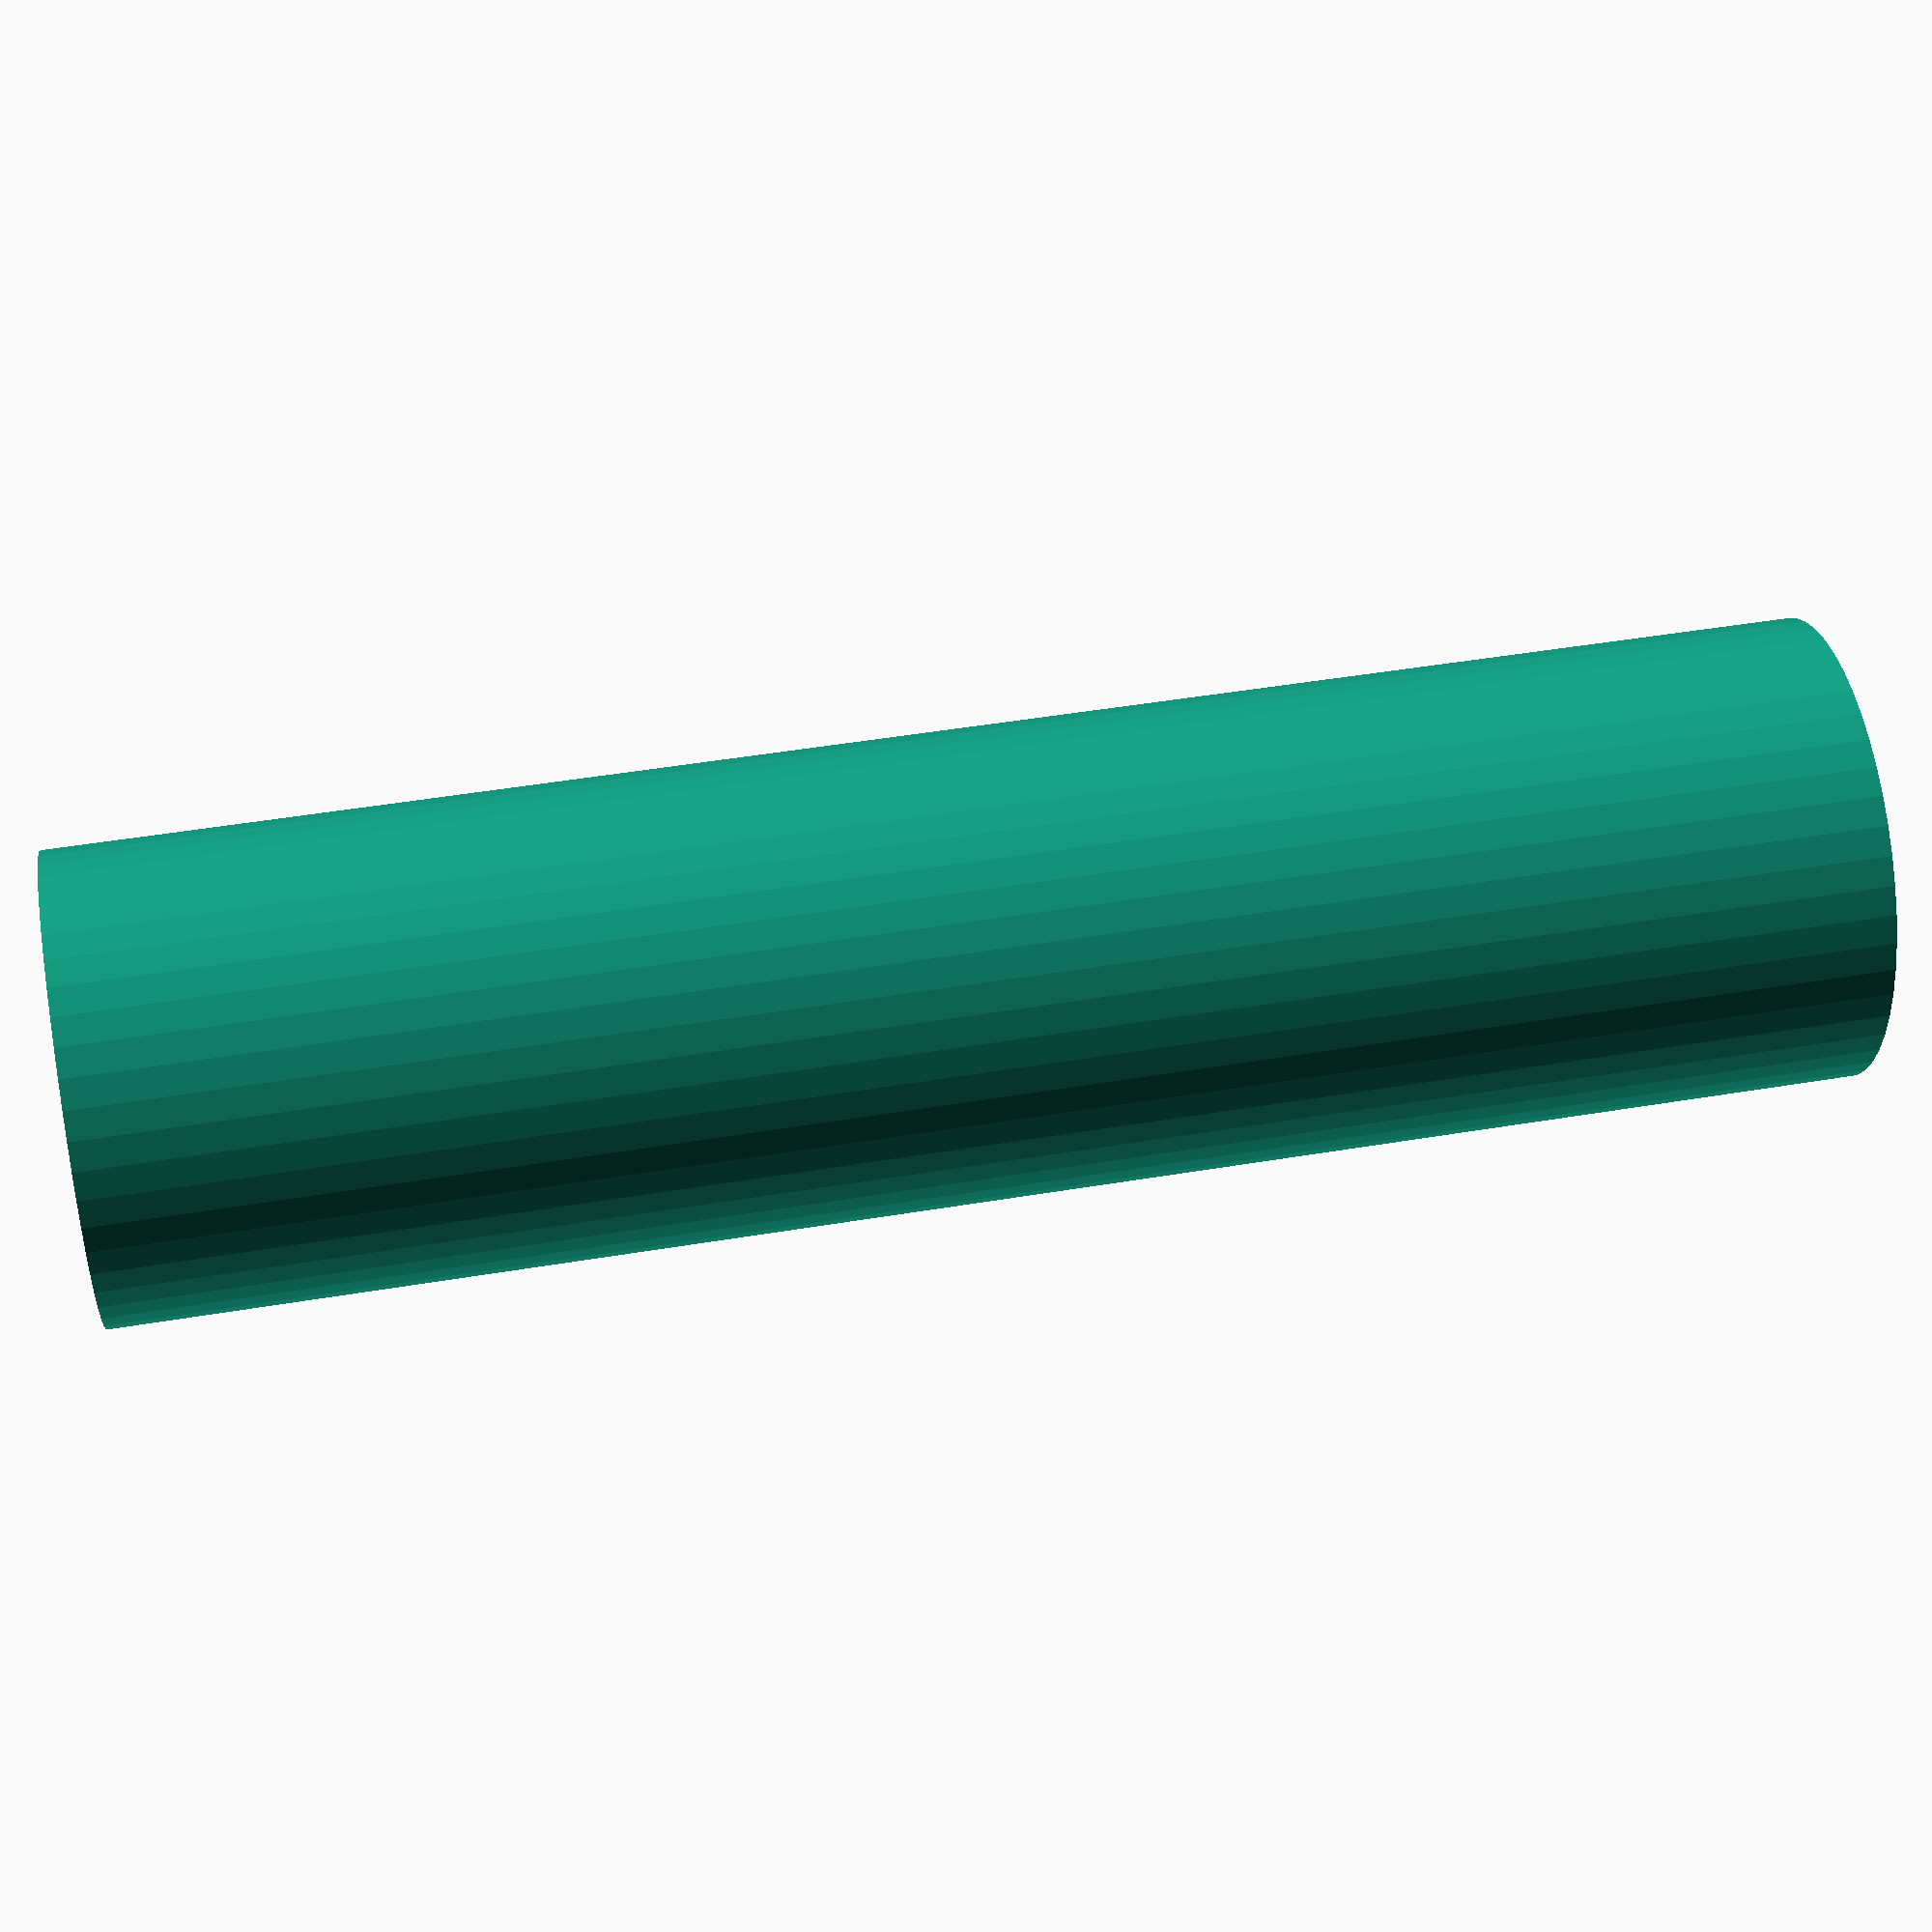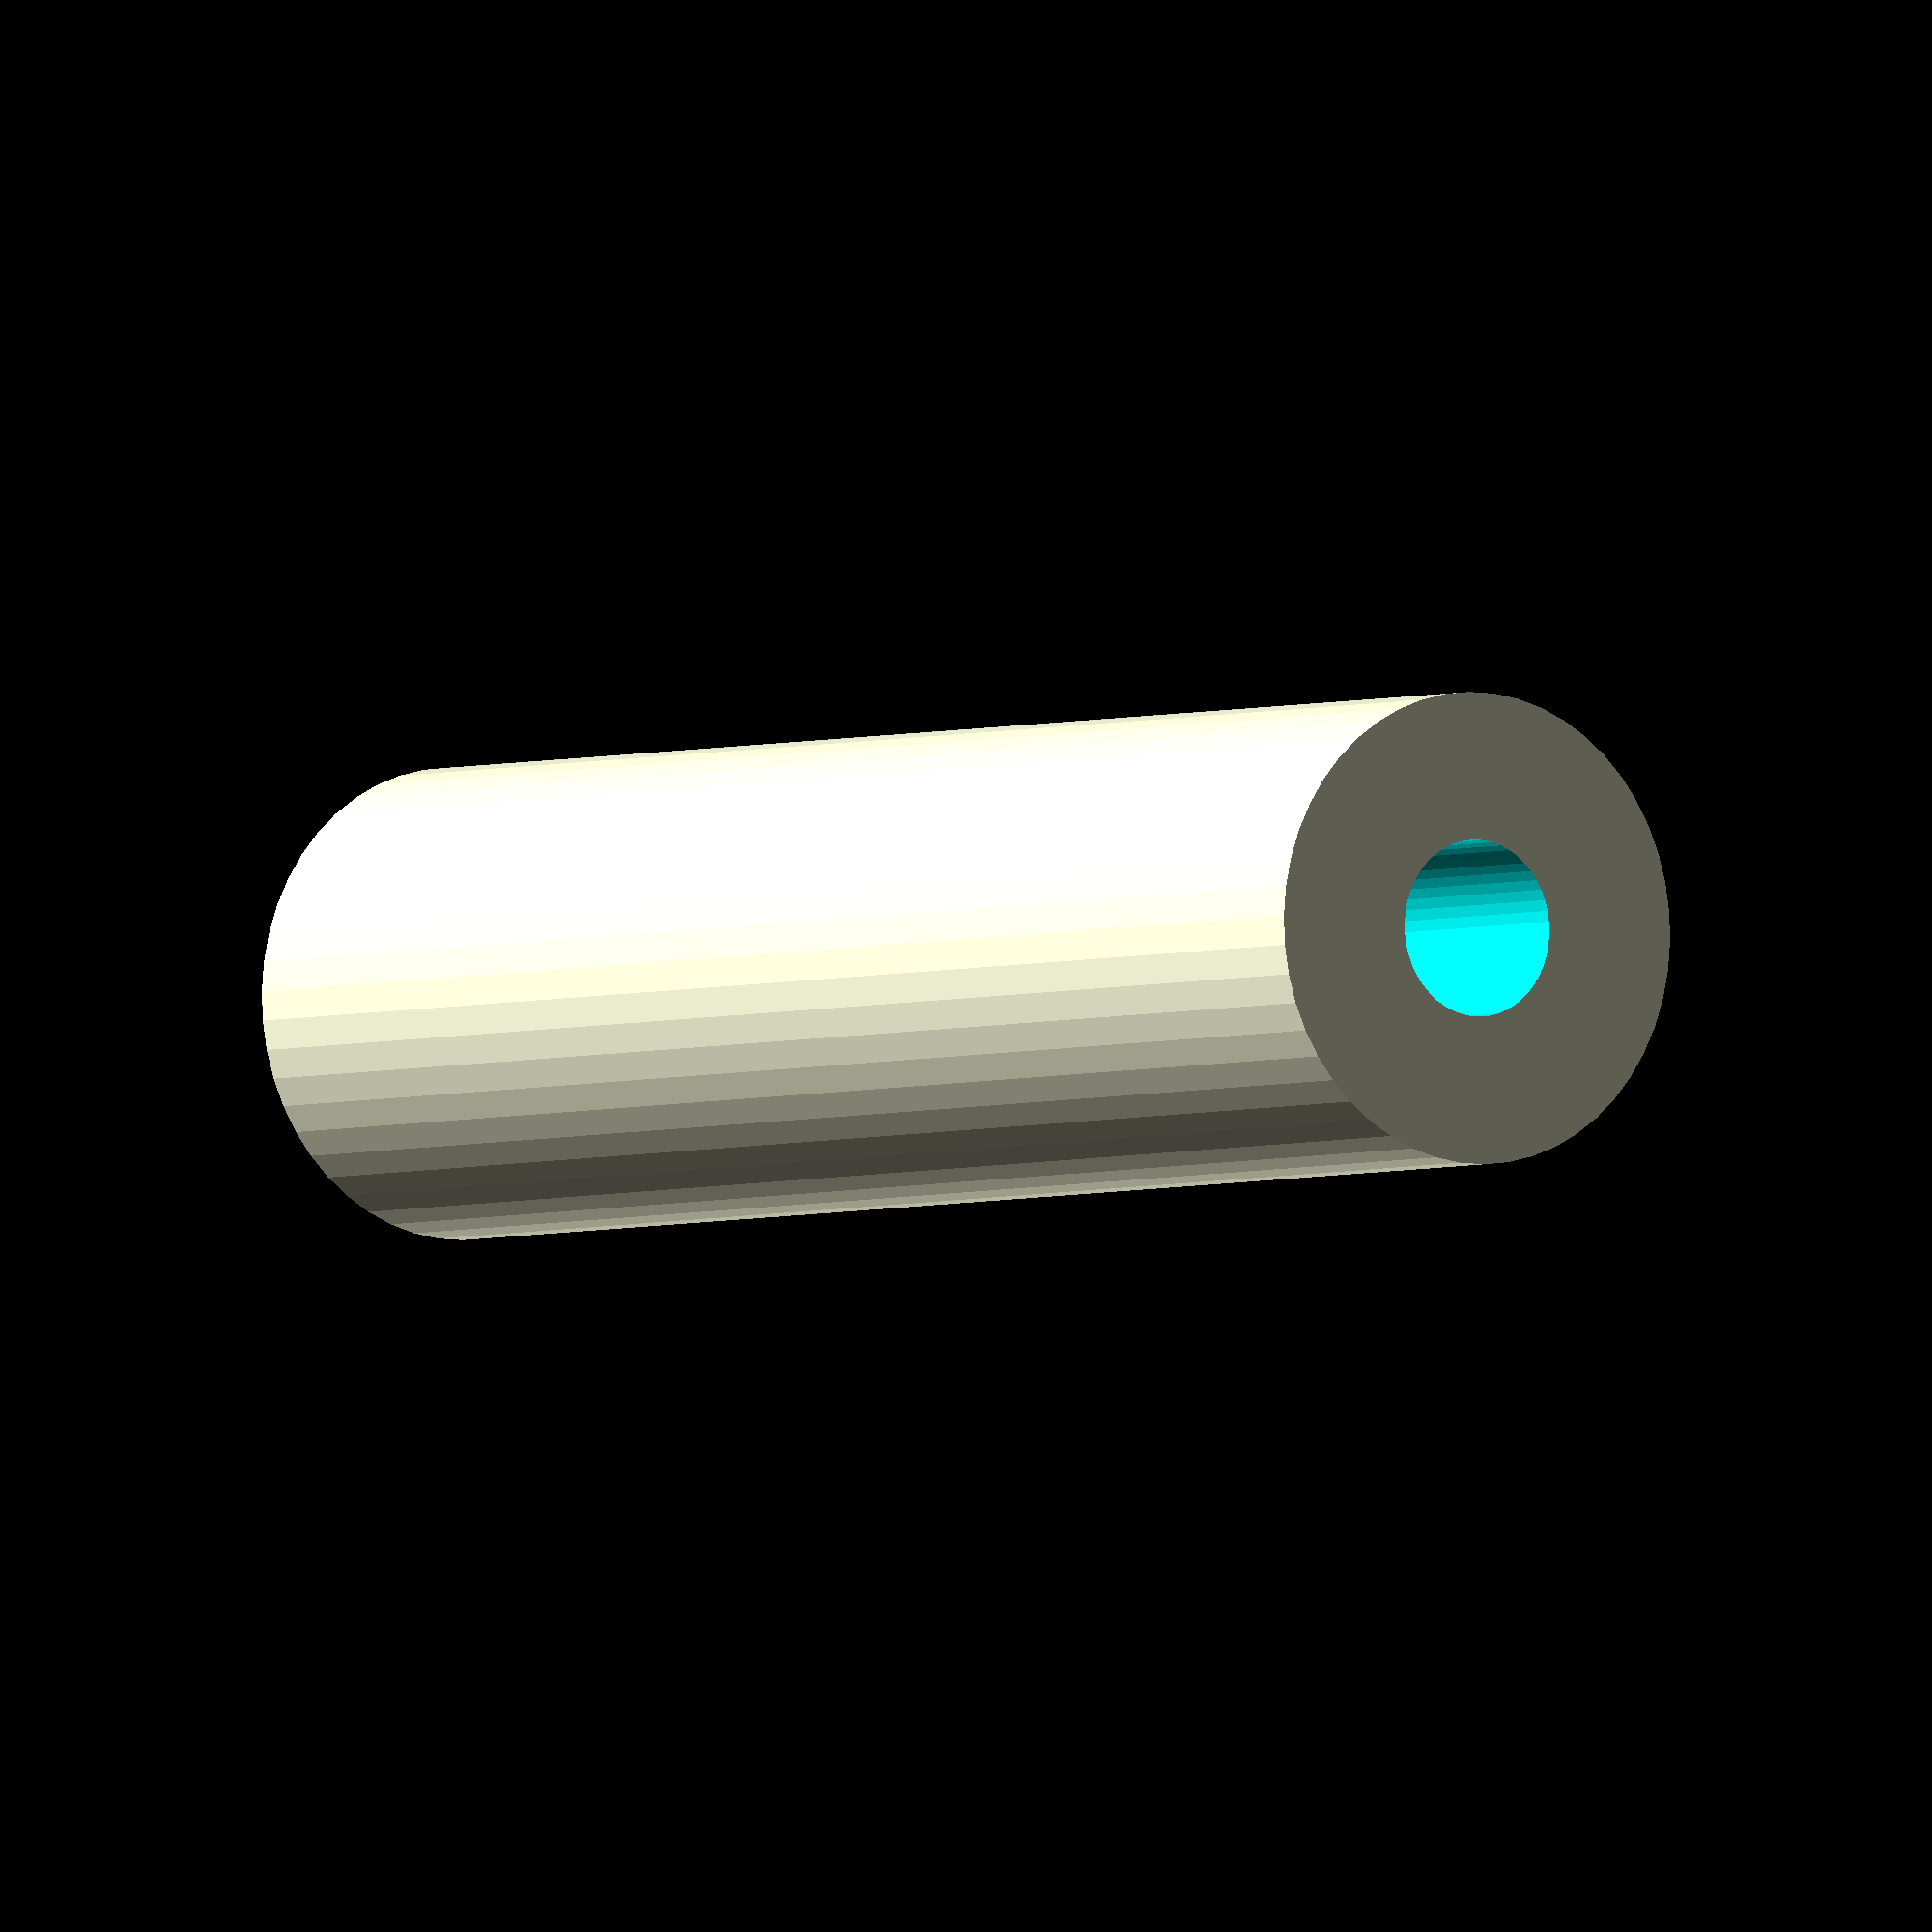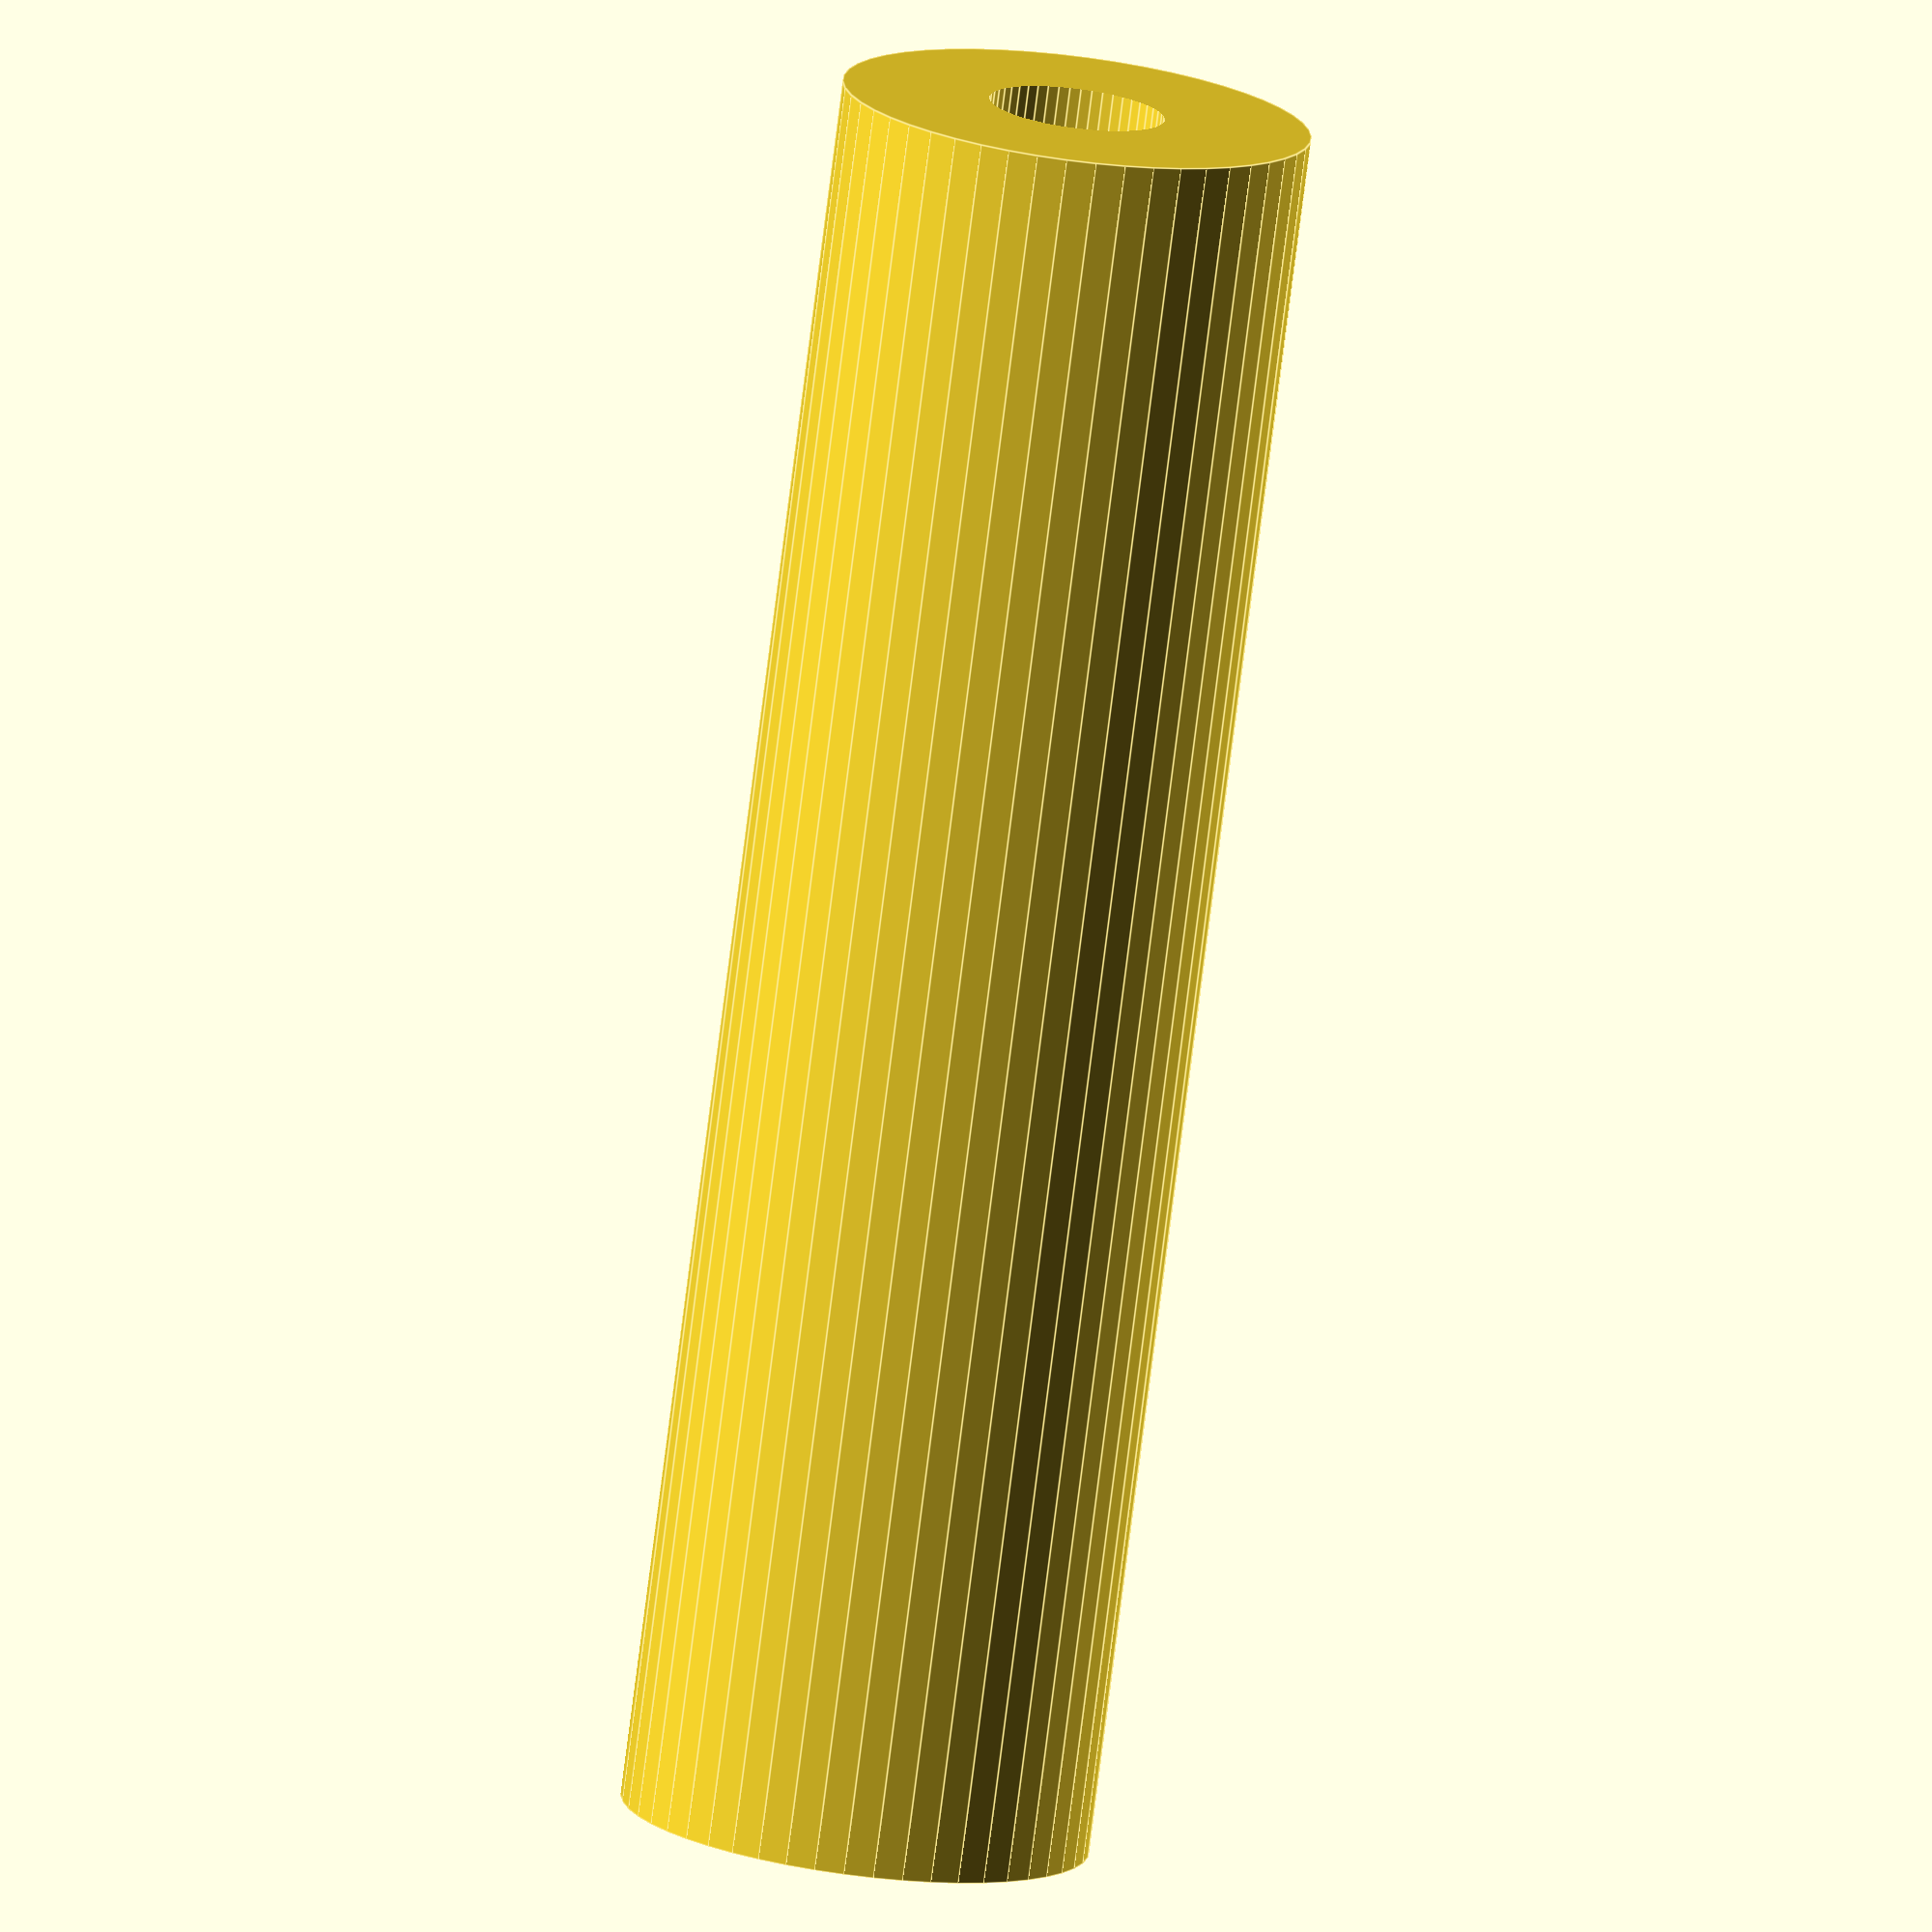
<openscad>
$fn = 50;


difference() {
	union() {
		translate(v = [0, 0, -30.0000000000]) {
			cylinder(h = 60, r = 8.0000000000);
		}
	}
	union() {
		translate(v = [0, 0, -100.0000000000]) {
			cylinder(h = 200, r = 3.0000000000);
		}
	}
}
</openscad>
<views>
elev=312.6 azim=50.1 roll=79.3 proj=p view=wireframe
elev=183.0 azim=329.8 roll=35.2 proj=o view=wireframe
elev=77.1 azim=121.4 roll=352.8 proj=o view=edges
</views>
